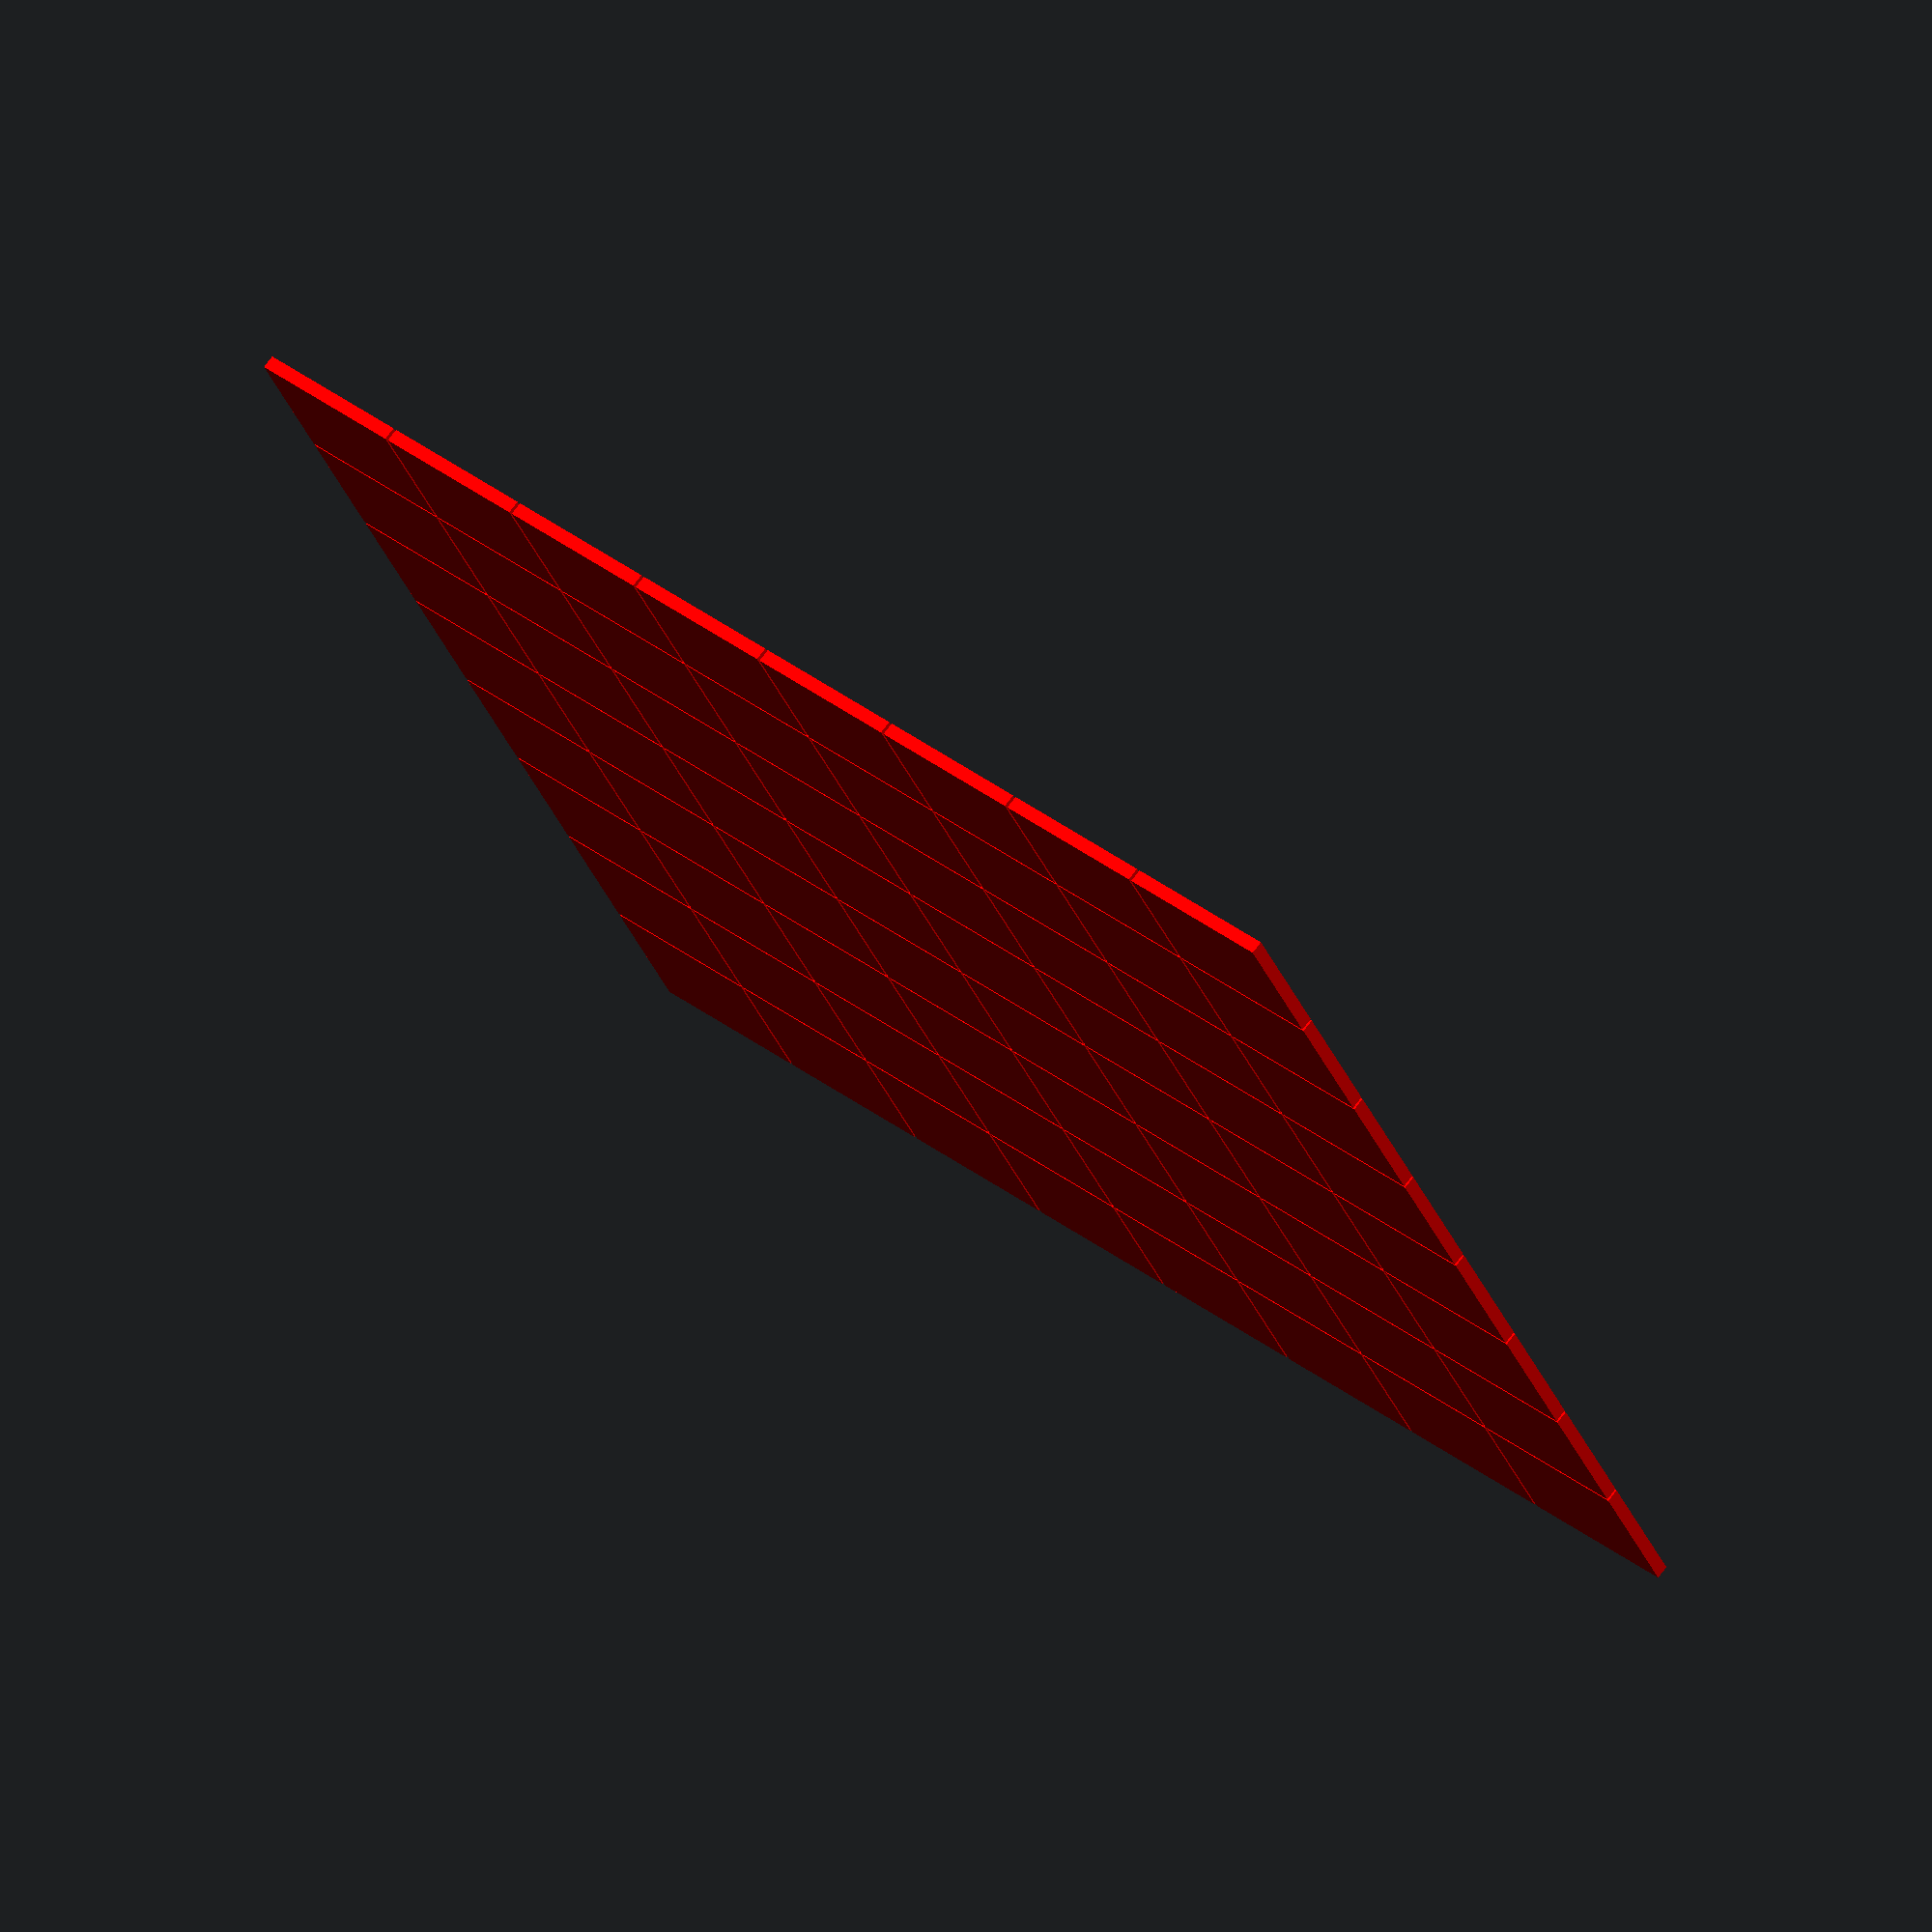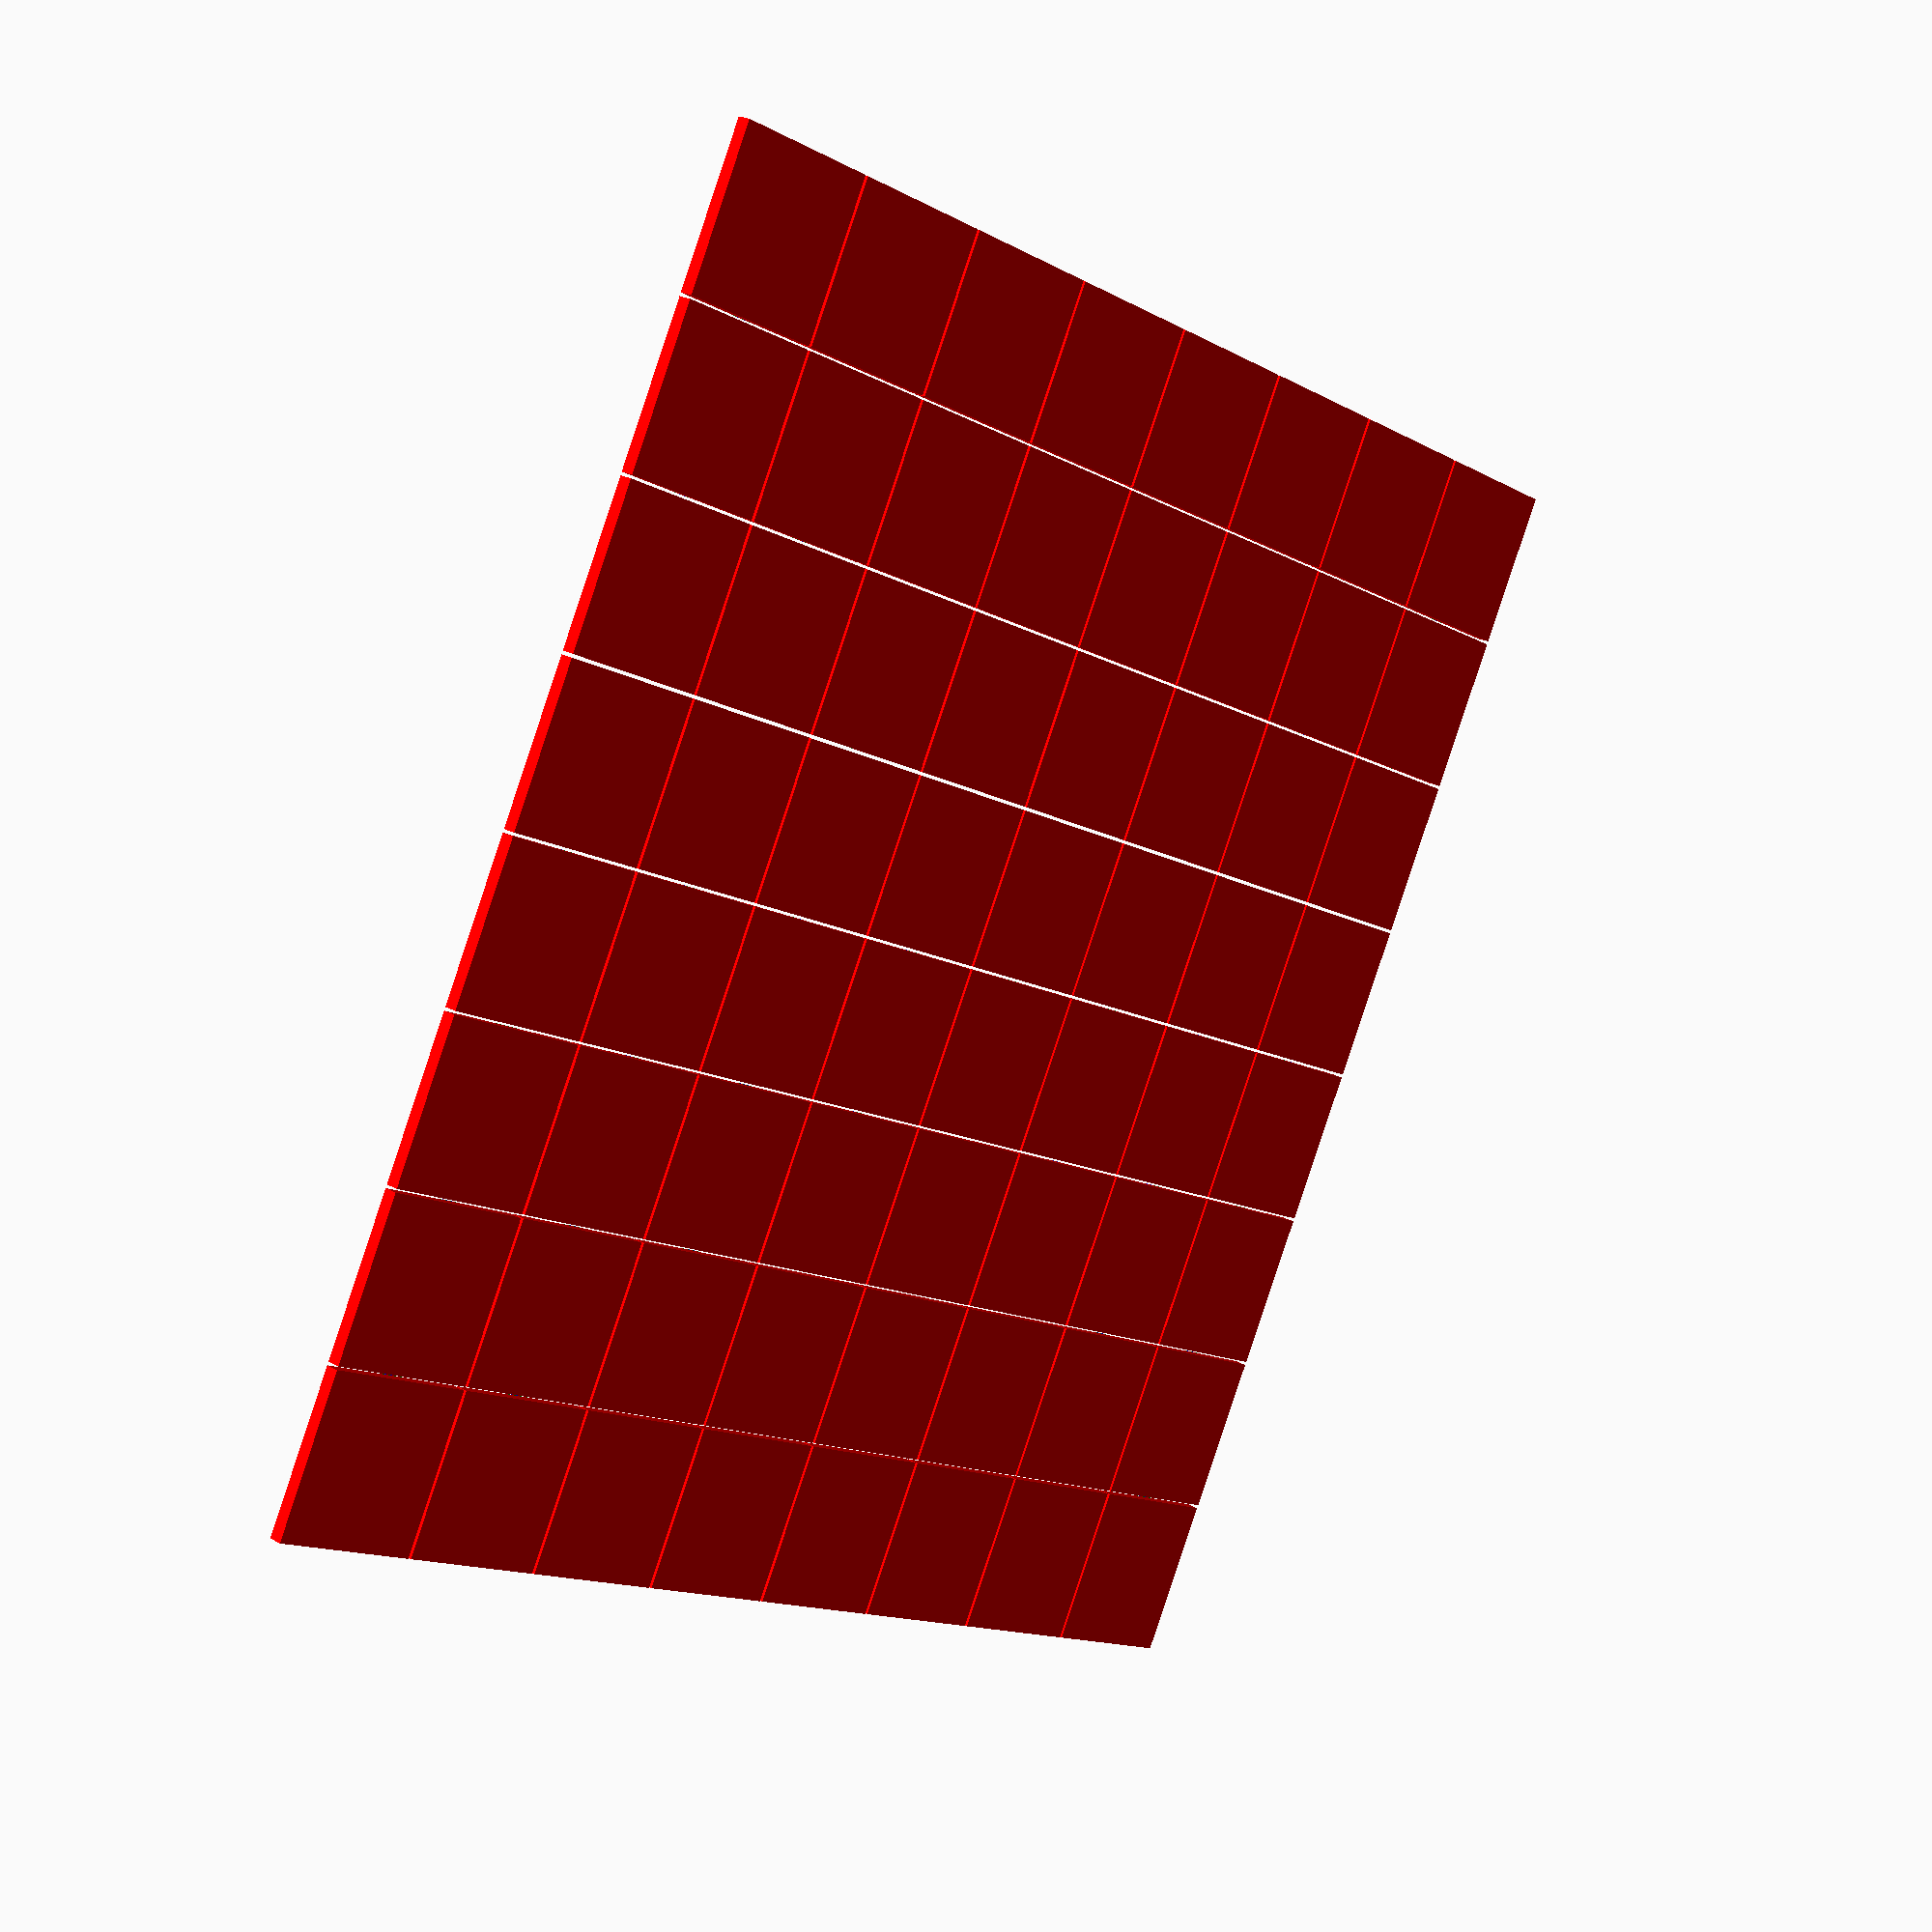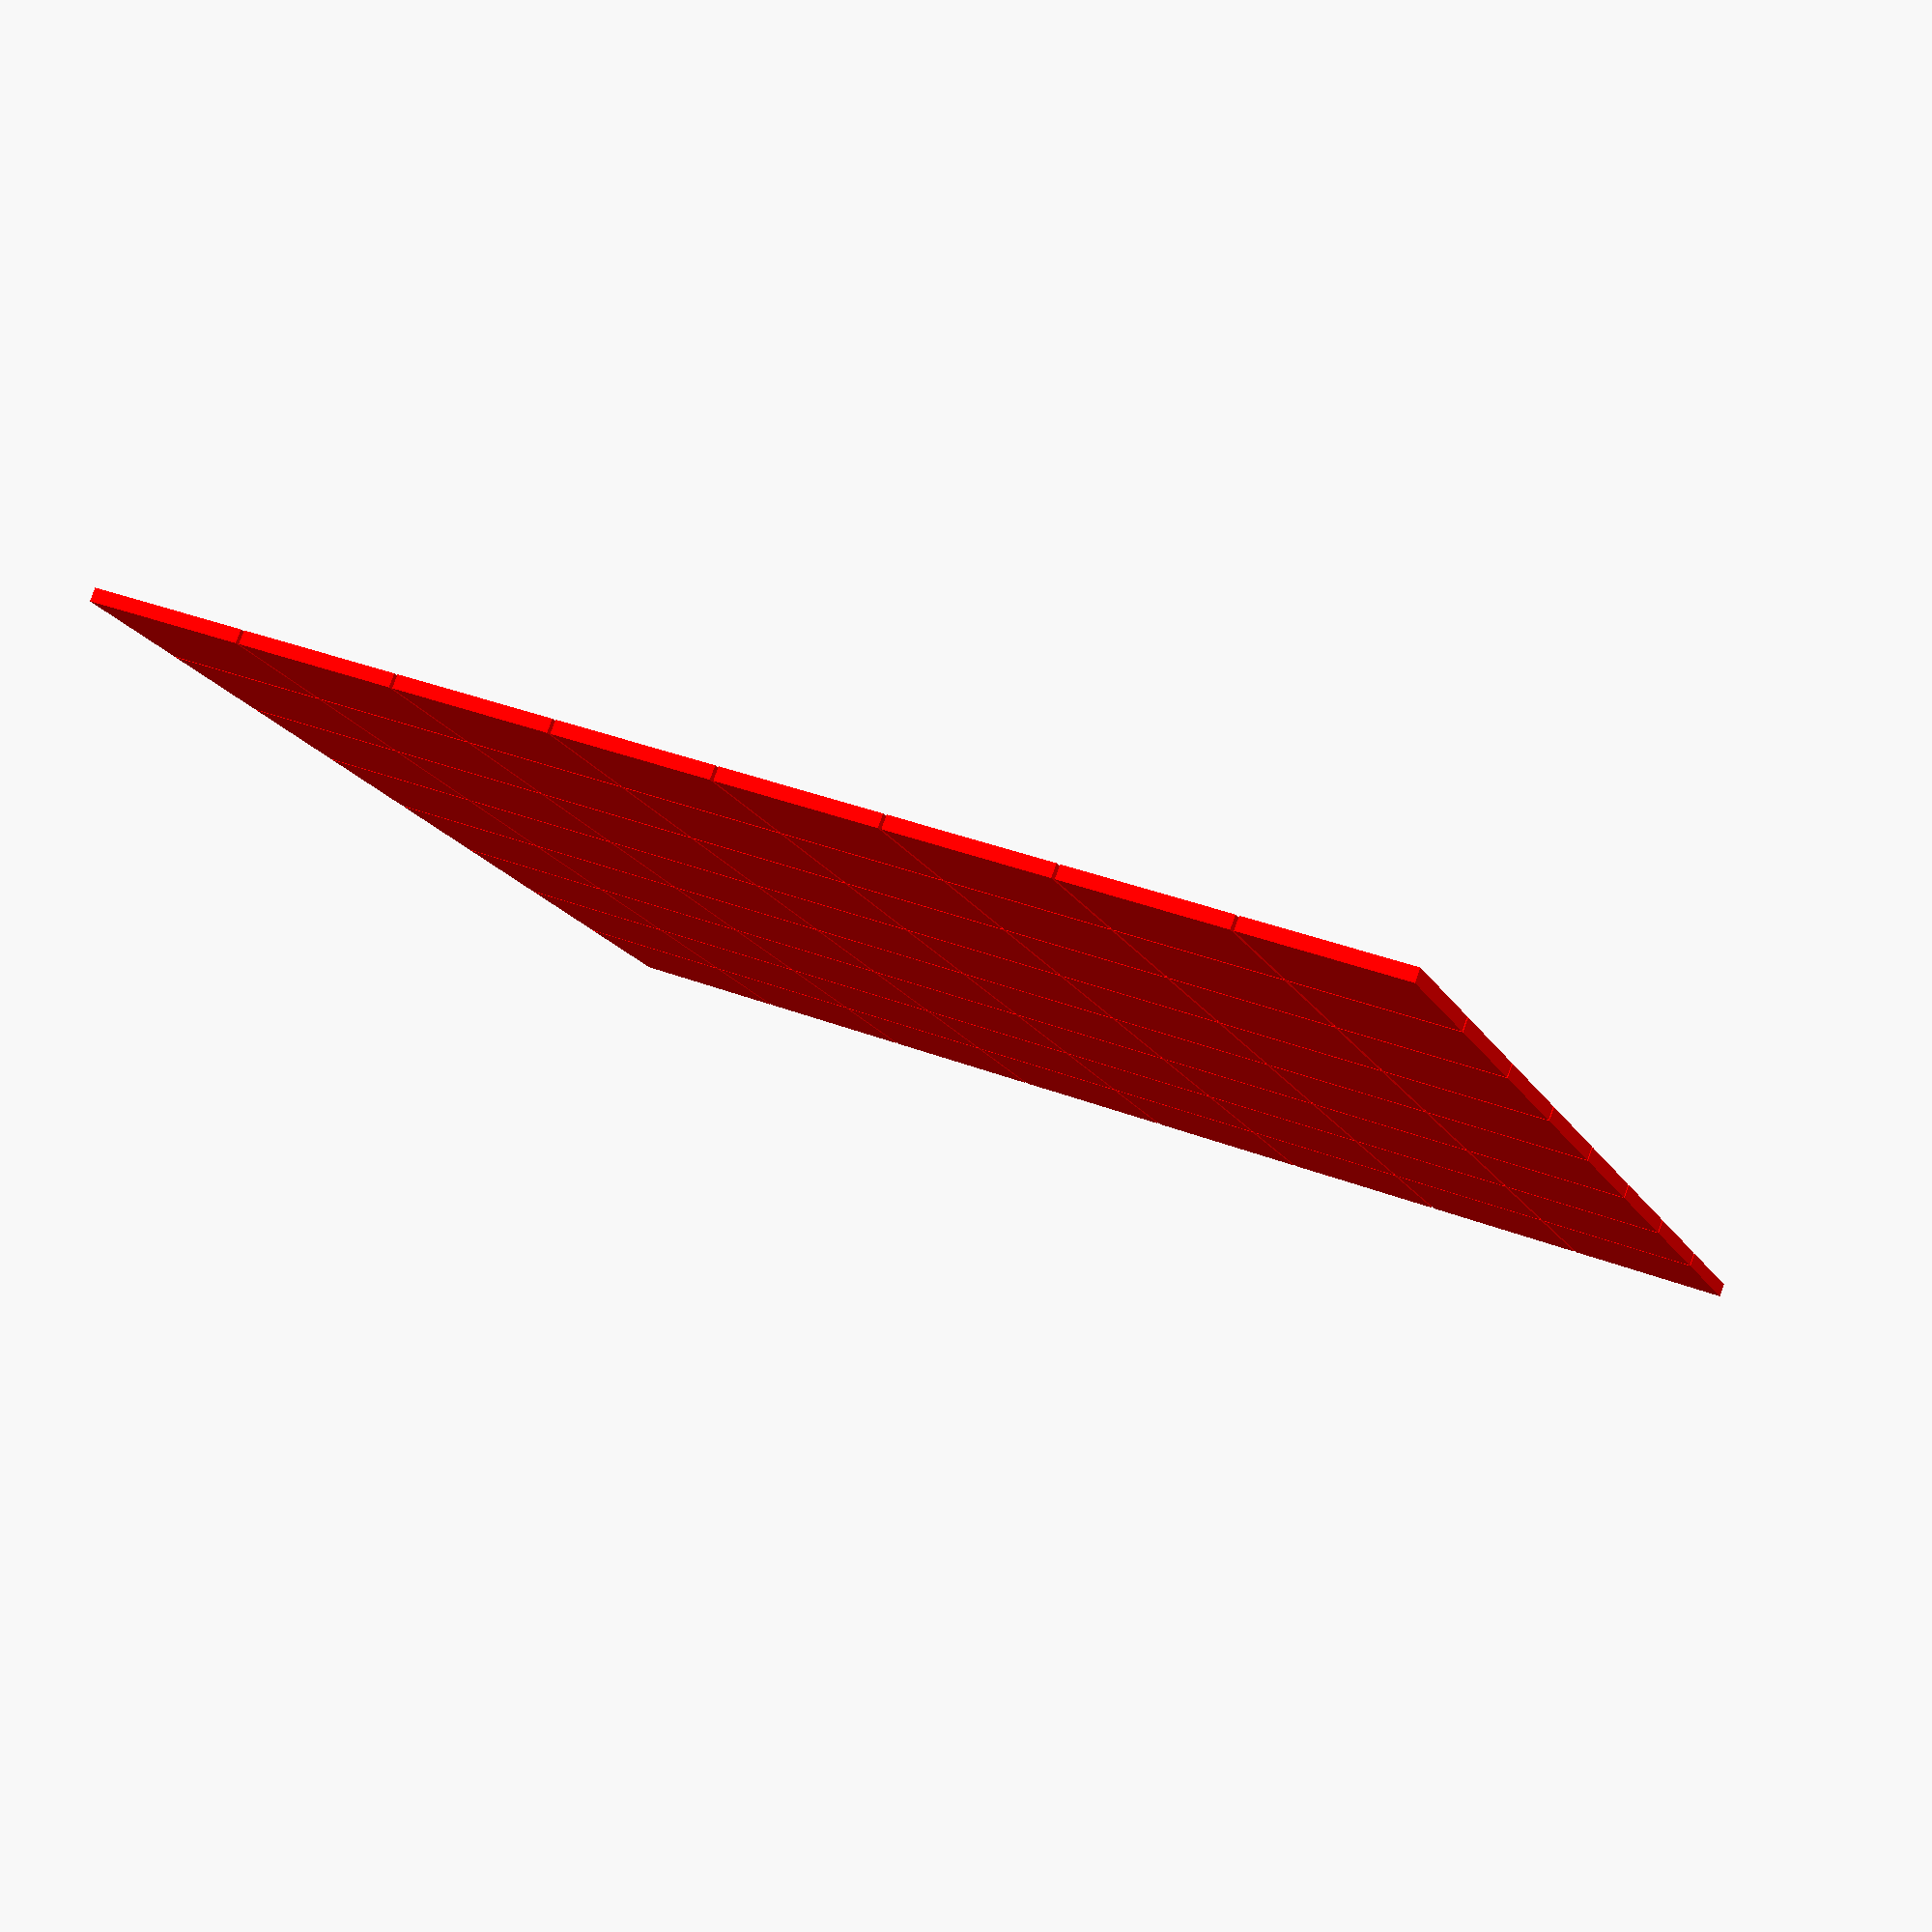
<openscad>
// routing_tiles.scad
//
// A grid of square tiles, each tile has one of the following routes:
//
//  "  "    - Nothing
//  LR      - Route from left to right
//  TB      - Route from top to bottom
//  TL      - Route from top to left
//  TR      - Route from top to right
//  BR      - Route from bottom to right
//  BL      - Route from bottom to left
//  CR      - Routes from left to right and top to bottom
//  LRD     - Route from left to right, and down from the midpoint
//  LRU     - Route from left to right, and up from the midpoint
//  TBL     - Route from top to bottom, and left from the midpoint
//  TBR     - Route from top to bottom, and right from the midpoint
//  L       - Route from left to midpoint
//  R       - Route from right to midpoint
//  T       - Route from top to midpoint
//  B       - Route from bottom to midpoint

// TODO:
//  Add control over which Grid is used
//  Add decorations atop routes
//  Make routes more interesting
//  Multiple routes on a tile (lanes)

/* [Grid] */
_GridTileSpacing = 0.5;

/* [Tiles] */

// [Tile Size]
_TileSize = 24;

// [Route Width]
_RouteWidth = 4.0;

// [Tile Thickness]
_TileThickness = 2.0;

// [Route Thickness]
_RouteThickness = 0.2;

/* [Extruders] */

// [Tile Extruder]
_TileExtruder = 1;

// [Route Extruder]
_RouteExtruder = 2;

// [Route Extrude Step-In]
_RouteExtruderStepIn = 2;

// [Extruder to render]
_WhichExtruder = "All"; // ["All", 1, 2, 3, 4, 5]

module _end_() {}

function GridX(Col, TileSize, GridTileSpacing) = Col * (TileSize + GridTileSpacing);
function GridY(Row, TileSize, GridTileSpacing) = Row * (TileSize + GridTileSpacing);

// Map a value of Extruder to an OpenSCAD color
function ExtruderColor(Extruder) = 
  (Extruder == 1  ) ? "red"    : 
  (Extruder == 2  ) ? "green"  : 
  (Extruder == 3  ) ? "blue"   : 
  (Extruder == 4  ) ? "pink"   :
  (Extruder == 5  ) ? "yellow" :
                      "purple" ;
					  
// If _WhichExtruder is "All" or is not "All" and matches the requested extruder, render 
// the child nodes.

module Extruder(DoExtruder)
{
	color(ExtruderColor(DoExtruder))
	{
		if (_WhichExtruder == "All" || DoExtruder == _WhichExtruder)
		{
			children();
		}
	}
}

/* Fully connected 5x5 grid */
/*
_Grid = 
[
    ["BR",  "LRD", "LRD", "LRD", "BL" ],
    ["TBR", "CR",  "CR",  "CR",  "TBL"],
    ["TBR", "CR",  "CR",  "CR",  "TBL"],
    ["TBR", "CR",  "CR",  "CR",  "TBL"],
    ["TR",  "LRU", "LRU", "LRU", "TL" ],
];
*/

/* Snake across 10x10 */
/*
_Grid =
[
	["R",   "LR", "LR",  "LR", "LR",  "LR", "LR",  "LR", "LR",  "BL", ],
	["BR",  "LR", "LR",  "LR", "LR",  "LR", "LR",  "LR", "LR",  "TL", ],	
	["TR",  "LR", "LR",  "LR", "LR",  "LR", "LR",  "LR", "LR",  "BL", ],
	["BR",  "LR", "LR",  "LR", "LR",  "LR", "LR",  "LR", "LR",  "TL", ],	
	["TR",  "LR", "LR",  "LR", "LR",  "LR", "LR",  "LR", "LR",  "BL", ],
	["BR",  "LR", "LR",  "LR", "LR",  "LR", "LR",  "LR", "LR",  "TL", ],	
	["TR",  "LR", "LR",  "LR", "LR",  "LR", "LR",  "LR", "LR",  "BL", ],
	["BR",  "LR", "LR",  "LR", "LR",  "LR", "LR",  "LR", "LR",  "TL", ],	
	["TR",  "LR", "LR",  "LR", "LR",  "LR", "LR",  "LR", "LR",  "BL", ],
	["R",   "LR", "LR",  "LR", "LR",  "LR", "LR",  "LR", "LR",  "TL", ],	
];
*/

/* Closed snake across 8x8 */
/*
_Grid =
[
	["BR",  "LR", "LR",  "LR", "LR",  "LR", "LR",  "BL", ],
	["TB",  "BR", "LR",  "LR", "LR",  "LR", "LR",  "TL", ],	
	["TB",  "TR", "LR",  "LR", "LR",  "LR", "LR",  "BL", ],
	["TB",  "BR", "LR",  "LR", "LR",  "LR", "LR",  "TL", ],	
	["TB",  "TR", "LR",  "LR", "LR",  "LR", "LR",  "BL", ],
	["TB",  "BR", "LR",  "LR", "LR",  "LR", "LR",  "TL", ],	
	["TB",  "TR", "LR",  "LR", "LR",  "LR", "LR",  "BL", ],
	["TR",  "LR", "LR",  "LR", "LR",  "LR", "LR",  "TL", ],	
];
*/

/* Spiral 8x8 */

_Grid =
[
	["BR",  "LR", "LR",  "LR", "LR",  "LR", "LR",  "LR", ],
	["TB",  "BR", "LR",  "LR", "LR",  "LR", "LR",  "BL", ],	
	["TB",  "TB", "BR",  "LR", "LR",  "LR", "BL",  "TB", ],
	["TB",  "TB", "TB",  "BR", "LR",  "BL", "TB",  "TB", ],	
	["TB",  "TB", "TB",  "TR", "LR",  "TB", "TB",  "TB", ],
	["TB",  "TB", "TR",  "LR", "LR",  "TL", "TB",  "TB", ],	
	["TB",  "TR", "LR",  "LR", "LR",  "LR", "TL",  "TB", ],
	["TR",  "LR", "LR",  "LR", "LR",  "LR", "LR",  "TL", ],	
];

/* Test */

/*
_Grid =
[
    ["L", "R", "T", "B"]
];
*/

module RenderTile(TileSize, TileThickness, TileExtruder)
{
    Extruder(TileExtruder)
    {
        linear_extrude(TileThickness)
        {
            square([TileSize, TileSize], center=false);
        }
    }
}

module RenderTileRouteLR(TileSize, RouteWidth)
{
    translate([0, TileSize / 2 - (RouteWidth / 2), 0])
    {
        square([TileSize, RouteWidth], center=false);
    }
}

module RenderTileRouteLRD(TileSize, RouteWidth)
{
    union()
    {
        translate([0, TileSize / 2 - (RouteWidth / 2), 0])
        {
            square([TileSize, RouteWidth], center=false);
        }
        
        translate([TileSize / 2 - (RouteWidth / 2), 0, 0])
        {
            square([RouteWidth, TileSize / 2 - RouteWidth / 2], center=false);
        }
    }
}

module RenderTileRouteLRU(TileSize, RouteWidth)
{
    union()
    {
        translate([0, TileSize / 2 - (RouteWidth / 2), 0])
        {
            square([TileSize, RouteWidth], center=false);
        }
        
        translate([TileSize / 2 - (RouteWidth / 2), TileSize / 2 + RouteWidth / 2, 0])
        {
            square([RouteWidth, TileSize / 2 - RouteWidth / 2], center=false);
        }
    }
}

module RenderTileRouteTBL(TileSize, RouteWidth)
{
    union()
    {
        translate([TileSize / 2 - (RouteWidth / 2), 0, 0])
        {
            square([RouteWidth, TileSize], center=false);
        }
        
        translate([0, TileSize / 2 - RouteWidth / 2, 0])
        {
            square([TileSize / 2 - RouteWidth / 2, RouteWidth], center=false);
        }
    }
}

module RenderTileRouteTBR(TileSize, RouteWidth)
{
    union()
    {
        translate([TileSize / 2 - (RouteWidth / 2), 0, 0])
        {
            square([RouteWidth, TileSize], center=false);
        }
        
        translate([TileSize / 2 + RouteWidth / 2, TileSize / 2 - RouteWidth / 2, 0])
        {
            square([TileSize / 2 - RouteWidth / 2, RouteWidth], center=false);
        }
    }
}

module RenderTileRouteTB(TileSize, RouteWidth)
{
    translate([TileSize / 2 - (RouteWidth / 2), 0, 0])
    {
        square([RouteWidth, TileSize], center=false);
    }
}

module RenderTileRouteBR(TileSize, RouteWidth)
{
    translate([TileSize, 0, 0])
    {
        intersection()
        {
            difference()
            {
                circle(r=TileSize / 2 + RouteWidth / 2);
                circle(r=TileSize / 2 - RouteWidth / 2);
            }
           
            translate([-TileSize, 0, 0])
            {
                square(TileSize, center=false);
            }
        }
    }
}

module RenderTileRouteBL(TileSize, RouteWidth)
{
    intersection()
    {
        difference()
        {
            circle(r=TileSize / 2 + RouteWidth / 2);
            circle(r=TileSize / 2 - RouteWidth / 2);
        }

        square(TileSize, center=false);
    }
}

module RenderTileRouteTL(TileSize, RouteWidth)
{
    translate([0, TileSize, 0])
    {
        intersection()
        {
            difference()
            {
                circle(r=TileSize / 2 + RouteWidth / 2);
                circle(r=TileSize / 2 - RouteWidth / 2);
            }
           
            translate([0, -TileSize, 0])
            {
                square(TileSize, center=false);
            }
        }
    }
}

module RenderTileRouteTR(TileSize, RouteWidth)
{
	
    translate([TileSize, TileSize, 0])
    {
        intersection()
        {
            difference()
            {
                circle(r=TileSize / 2 + RouteWidth / 2);
                circle(r=TileSize / 2 - RouteWidth / 2);
            }
           
            translate([-TileSize, -TileSize, 0])
            {
                square(TileSize, center=false);
            }
        }
    }
}

module RenderTileRouteL(TileSize, RouteWidth)
{
    translate([0, TileSize / 2 - RouteWidth / 2, 0])
    {
        square([TileSize / 2, RouteWidth], center=false);
    }
}

module RenderTileRouteR(TileSize, RouteWidth)
{
    translate([TileSize / 2, TileSize / 2 - RouteWidth / 2, 0])
    {
        square([TileSize / 2, RouteWidth], center=false);
    }
}

module RenderTileRouteT(TileSize, RouteWidth)
{
    translate([TileSize / 2 - (RouteWidth / 2), TileSize / 2, 0])
    {
        square([RouteWidth, TileSize / 2], center=false);
    }
}

module RenderTileRouteB(TileSize, RouteWidth)
{
    translate([TileSize / 2 - (RouteWidth / 2), 0, 0])
    {
        square([RouteWidth, TileSize / 2], center=false);
    }
}

module RenderRoute(Route, TileSize, RouteWidth, RouteThickness, RouteExtruder)
{
    Extruder(RouteExtruder)
    {
        linear_extrude(RouteThickness)
        {
            if (Route == "")
            {
            }
            
            if (Route == "LR" || Route == "RL")
            {
                RenderTileRouteLR(TileSize, RouteWidth);
            }
            
            if (Route == "TB" || Route == "BT")
            {
                RenderTileRouteTB(TileSize, RouteWidth);
            }
            
            if (Route == "BR" || Route == "RB")
            {
                RenderTileRouteBR(TileSize, RouteWidth);
            }
        
            if (Route == "BL" || Route == "LB")
            {
                RenderTileRouteBL(TileSize, RouteWidth);
            }

            if (Route == "TL" || Route == "LT")
            {
                RenderTileRouteTL(TileSize, RouteWidth);
            }
            
            if (Route == "TR" || Route == "RT")
            {
                RenderTileRouteTR(TileSize, RouteWidth);
            }
        
            if (Route == "CR" || Route == "RC")
            {
                union()
                {
                    RenderTileRouteLR(TileSize, RouteWidth);
                    RenderTileRouteTB(TileSize, RouteWidth);
                }
            }
            
            if (Route == "LRD")
            {
                RenderTileRouteLRD(TileSize, RouteWidth);
            }
            
            if (Route == "LRU")
            {
                RenderTileRouteLRU(TileSize, RouteWidth);
            }
            
            if (Route == "TBL")
            {
                RenderTileRouteTBL(TileSize, RouteWidth);
            }

            if (Route == "TBR")
            {
                RenderTileRouteTBR(TileSize, RouteWidth);
            }  
          
            if (Route == "L")
            {
                RenderTileRouteL(TileSize, RouteWidth);
            }

            if (Route == "R")
            {
                RenderTileRouteR(TileSize, RouteWidth);
            }
            
            if (Route == "T")
            {
                RenderTileRouteT(TileSize, RouteWidth);
            }

            if (Route == "B")
            {
                RenderTileRouteB(TileSize, RouteWidth);
            }
        }
    }
}

module RenderTiles(Grid, GridTileSpacing, TileSize, TileThickness, TileExtruder)
{
    GridRows = len(_Grid);
    GridCols = len(_Grid[0]);
    
    for (Row = [0 : GridRows - 1])
    {
        for (Col = [0 : GridCols - 1])
        {
            X = GridX(Col, TileSize, GridTileSpacing);
            Y = GridY(Row, TileSize, GridTileSpacing);
 
            translate([X, Y, 0])
            {
                RenderTile(TileSize, TileThickness, TileExtruder);
            }
        }
    }
}

module RenderRoutes(Grid, GridTileSpacing, TileSize, RouteWidth, RouteThickness, RouteExtruder)
{
    GridRows = len(_Grid);
    GridCols = len(_Grid[0]);
    
    for (Row = [0 : GridRows - 1])
    {
        for (Col = [0 : GridCols - 1])
        {
            Route = Grid[GridRows - Row - 1][Col];
            X = GridX(Col, TileSize, GridTileSpacing);
            Y = GridY(Row, TileSize, GridTileSpacing);
 
            translate([X, Y, 0])
            {
                RenderRoute(Route, TileSize, RouteWidth, RouteThickness, RouteExtruder);
            }
        }
    }
}

module RenderGrid(Grid, GridTileSpacing, TileSize, TileThickness, RouteWidth, RouteThickness, TileExtruder, RouteExtruder, RouteExtruderStepIn)
{
    union()
    {
        RenderTiles(Grid, GridTileSpacing, TileSize, TileThickness, TileExtruder);
        
        translate([0, 0, TileThickness])
        {
            RenderRoutes(Grid, GridTileSpacing, TileSize, RouteWidth, RouteThickness, RouteExtruder);
        }
        
        // Hack to use extruders 3, 4, and 5:
        {
            translate([0, 0, TileThickness + RouteThickness])
            {
                RenderRoutes(Grid, GridTileSpacing, TileSize, RouteWidth - (1 * RouteExtruderStepIn), RouteThickness, 3);
            }        
            
            // Hack 2
            translate([0, 0, TileThickness + (2 * RouteThickness)])
            {
                RenderRoutes(Grid, GridTileSpacing, TileSize, RouteWidth - (2 * RouteExtruderStepIn), RouteThickness, 4);
            } 
            
            // Hack 3
            translate([0, 0, TileThickness + (3 * RouteThickness)])
            {
                RenderRoutes(Grid, GridTileSpacing, TileSize, RouteWidth - (3 * RouteExtruderStepIn), RouteThickness, 5);
            }
        }
    }
}

module main(Grid, GridTileSpacing, TileSize, TileThickness, RouteWidth,RouteThickness, TileExtruder, RouteExtruder, RouteExtruderStepIn)
{
    RenderGrid(Grid, GridTileSpacing, TileSize, TileThickness, RouteWidth,RouteThickness, TileExtruder, RouteExtruder, RouteExtruderStepIn);
}

main(_Grid, _GridTileSpacing, _TileSize, _TileThickness, _RouteWidth, _RouteThickness, _TileExtruder, _RouteExtruder, _RouteExtruderStepIn);

</openscad>
<views>
elev=105.4 azim=202.3 roll=322.9 proj=o view=solid
elev=337.6 azim=62.7 roll=133.5 proj=p view=wireframe
elev=98.4 azim=200.4 roll=340.2 proj=p view=wireframe
</views>
